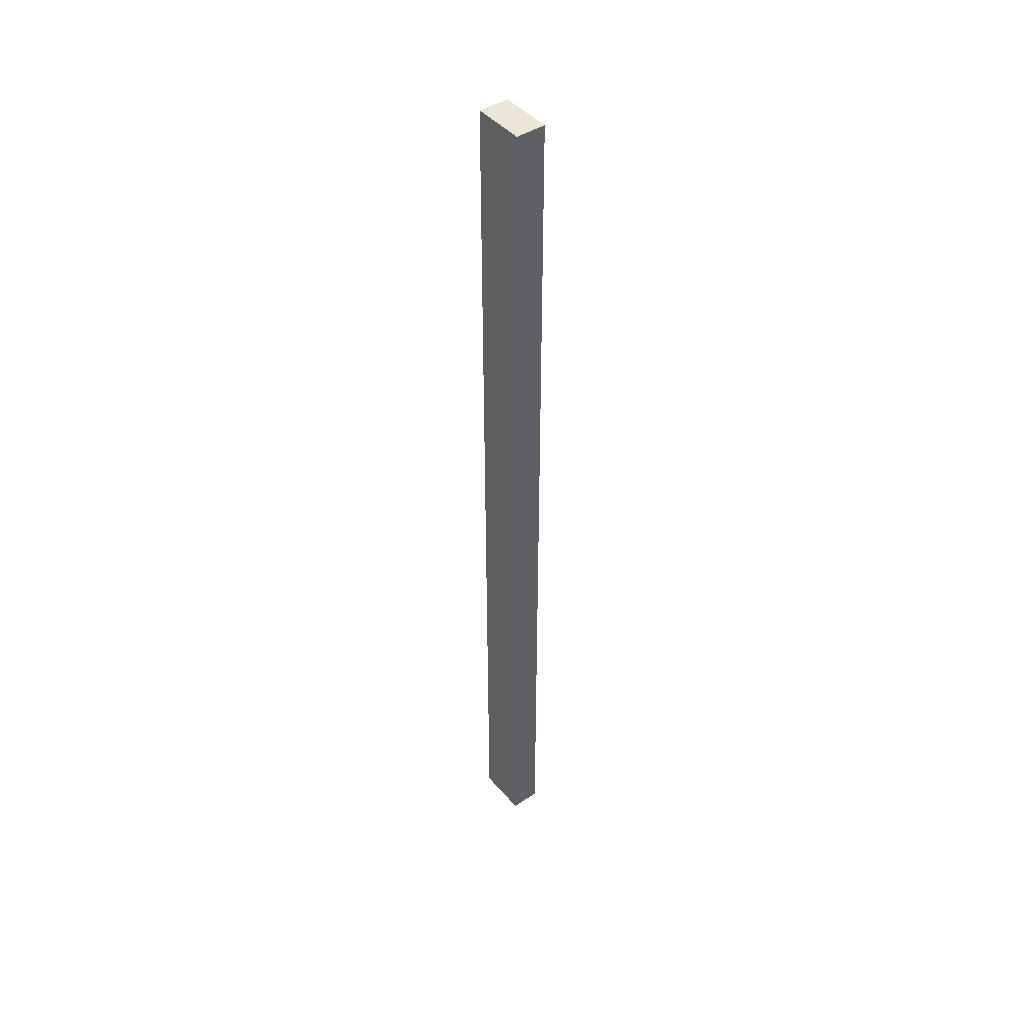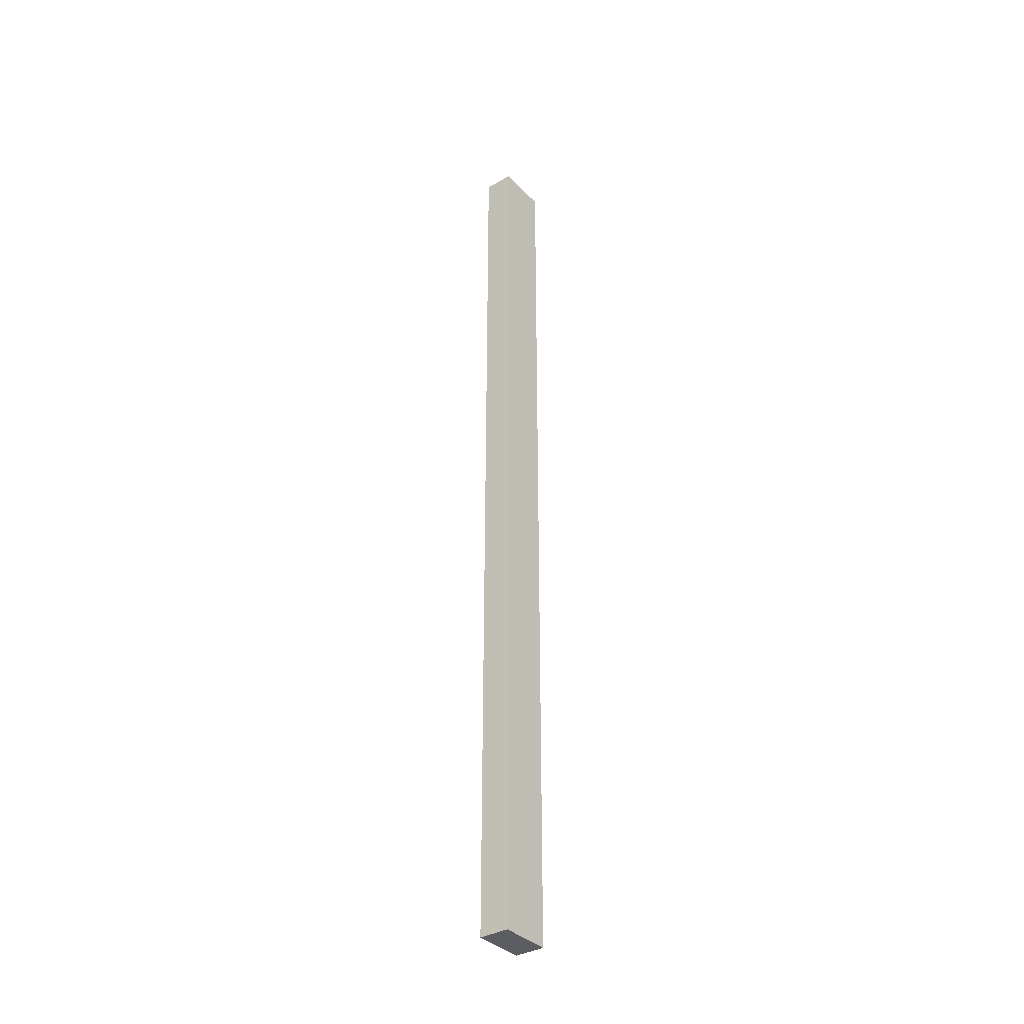
<metadata>
{"format":"obj","ext":"obj","renderer":"f3d","projection":"perspective","resolution":1024,"background":"white","views":[{"elev":44.3,"azim":4.3,"up":"+Y"},{"elev":-36.0,"azim":-101.0,"up":"+Y"}]}
</metadata>
<code>
v  0.751 20.18 0.839
v  0.479 20.18 -0.426
v  0 20.18 1.236e-15
v  1.228 20.18 0.413
v  0.479 2.608e-17 -0.426
v  0 0 0
v  0.751 -5.137e-17 0.839
v  1.228 -2.529e-17 0.413
g defaultobject
f 1 2 3
f 2 1 4
f 5 3 2
f 3 5 6
f 6 1 3
f 1 6 7
f 7 4 1
f 4 7 8
f 8 2 4
f 2 8 5
f 5 7 6
f 7 5 8

</code>
